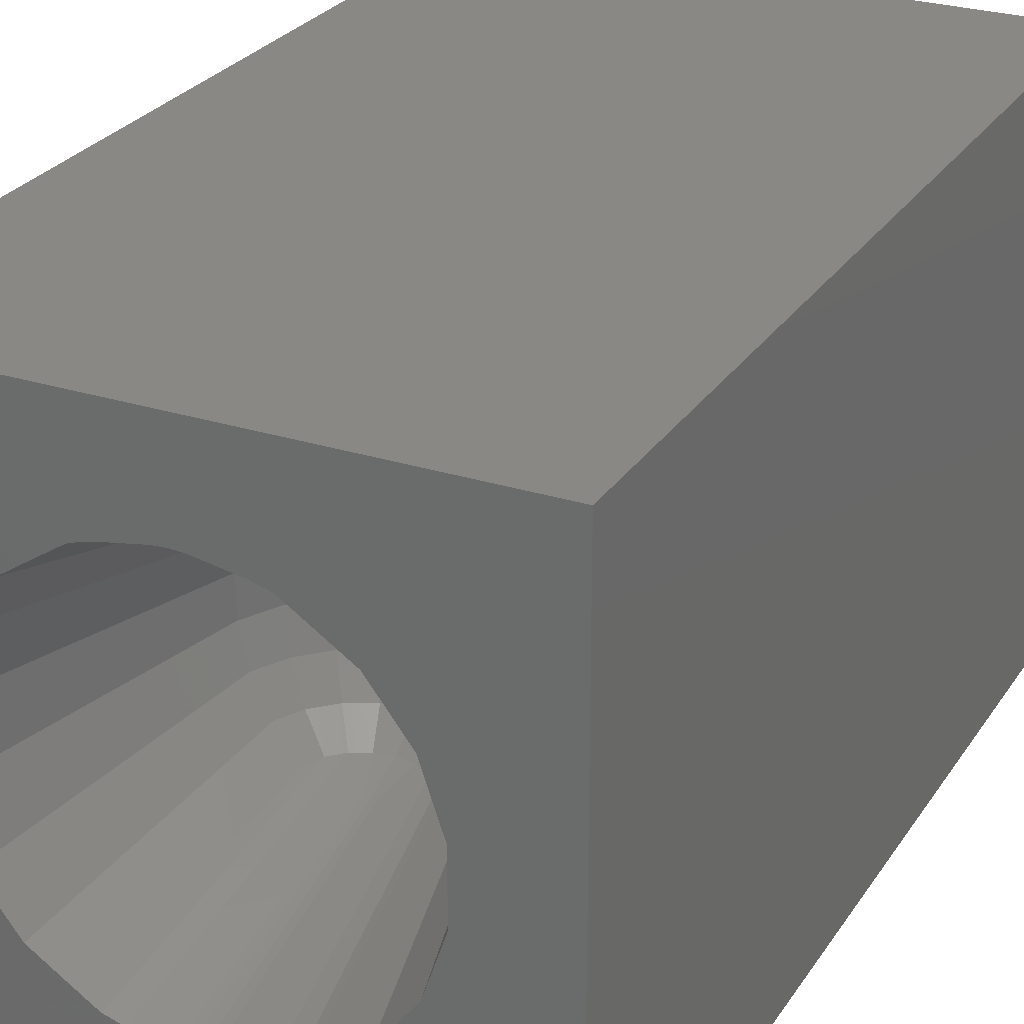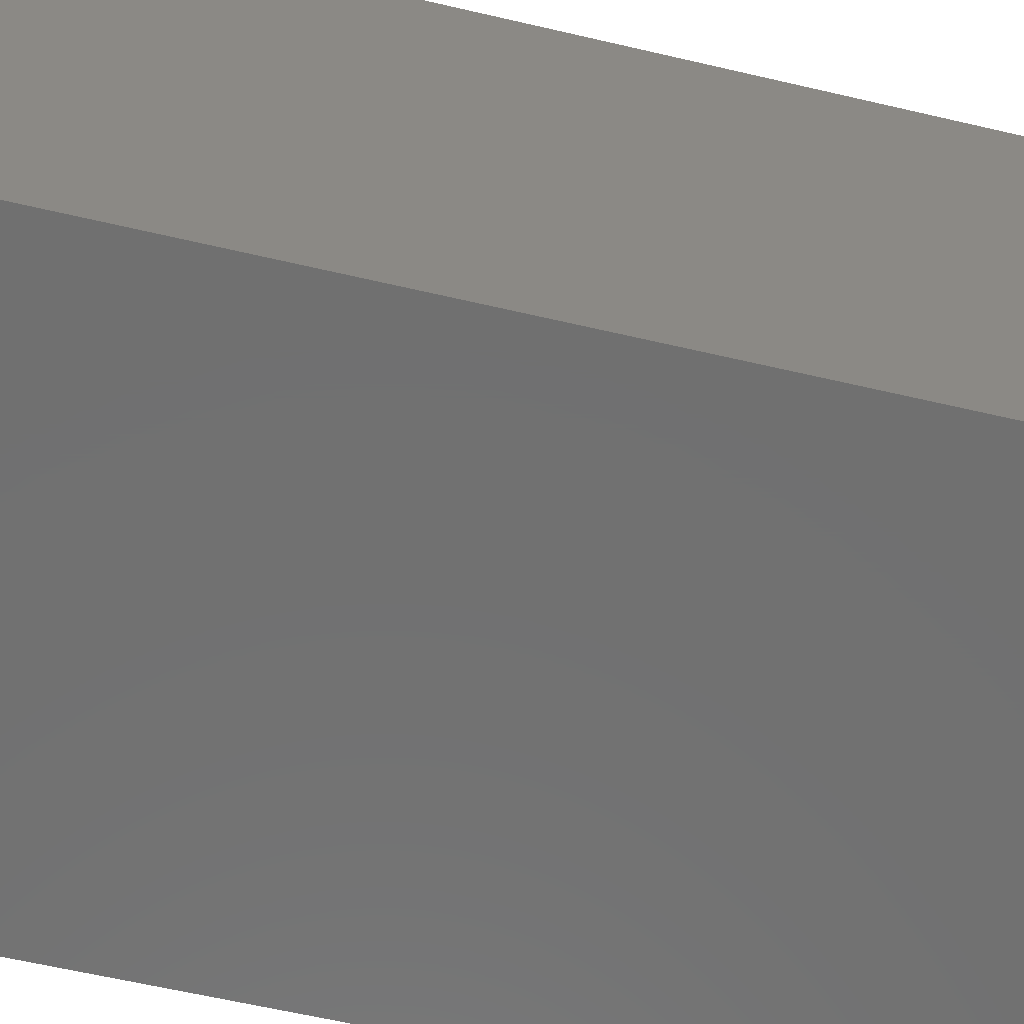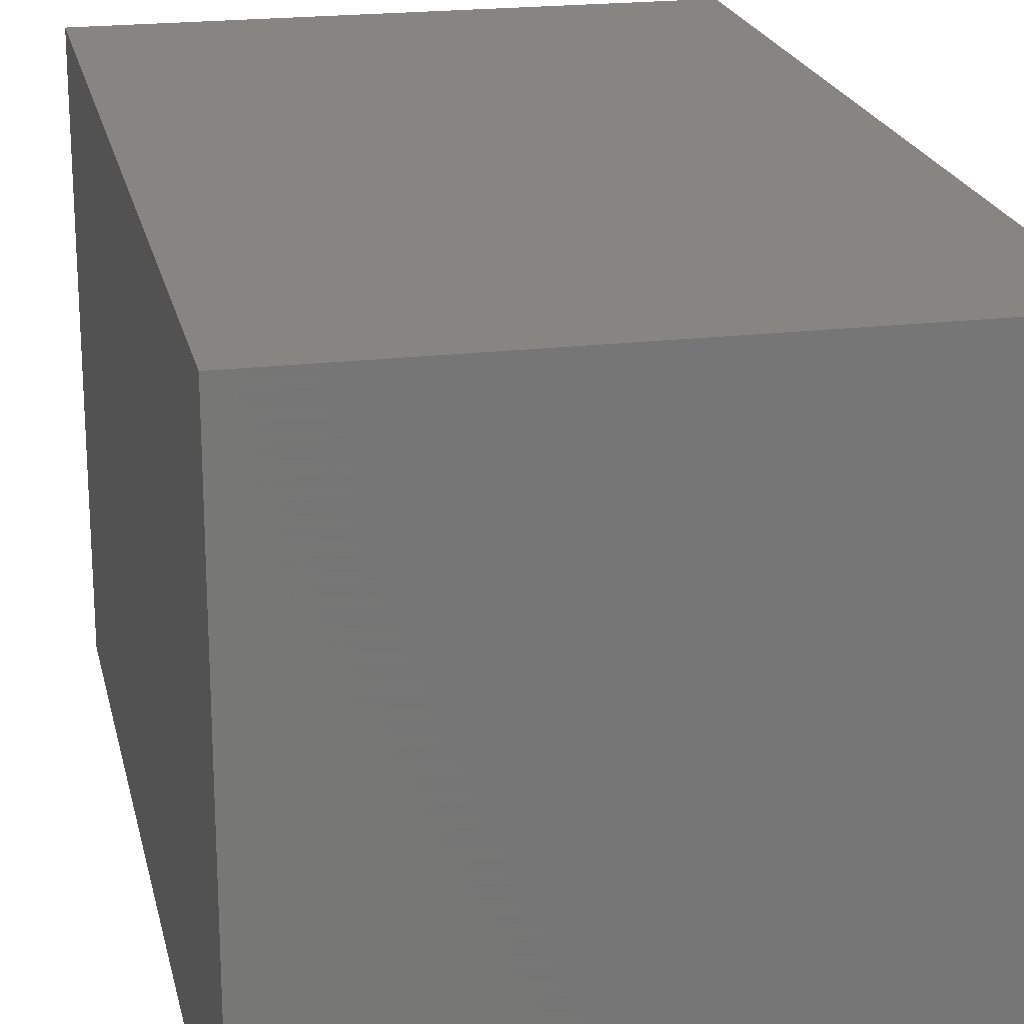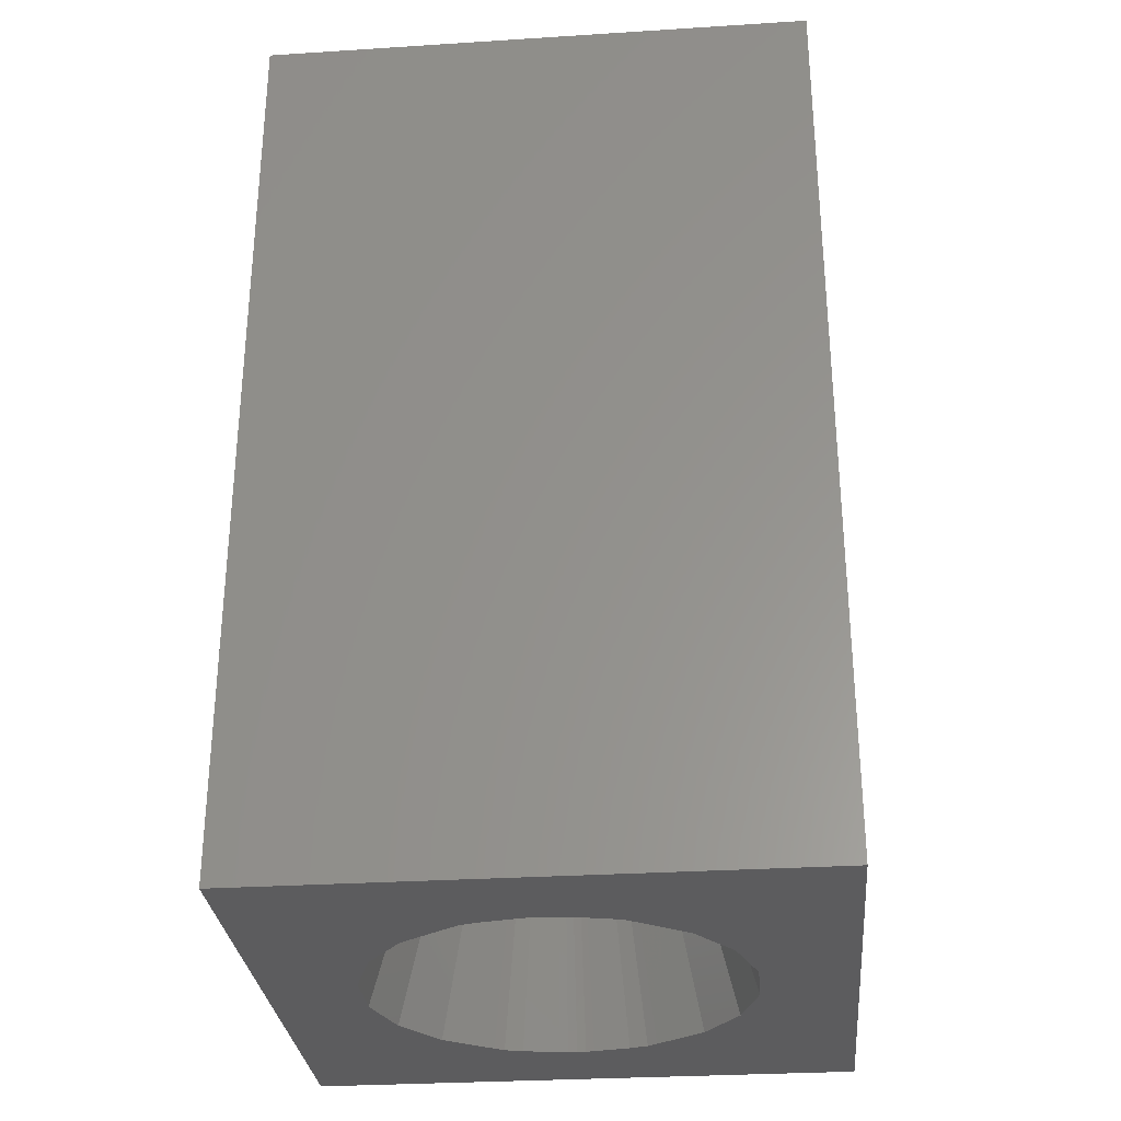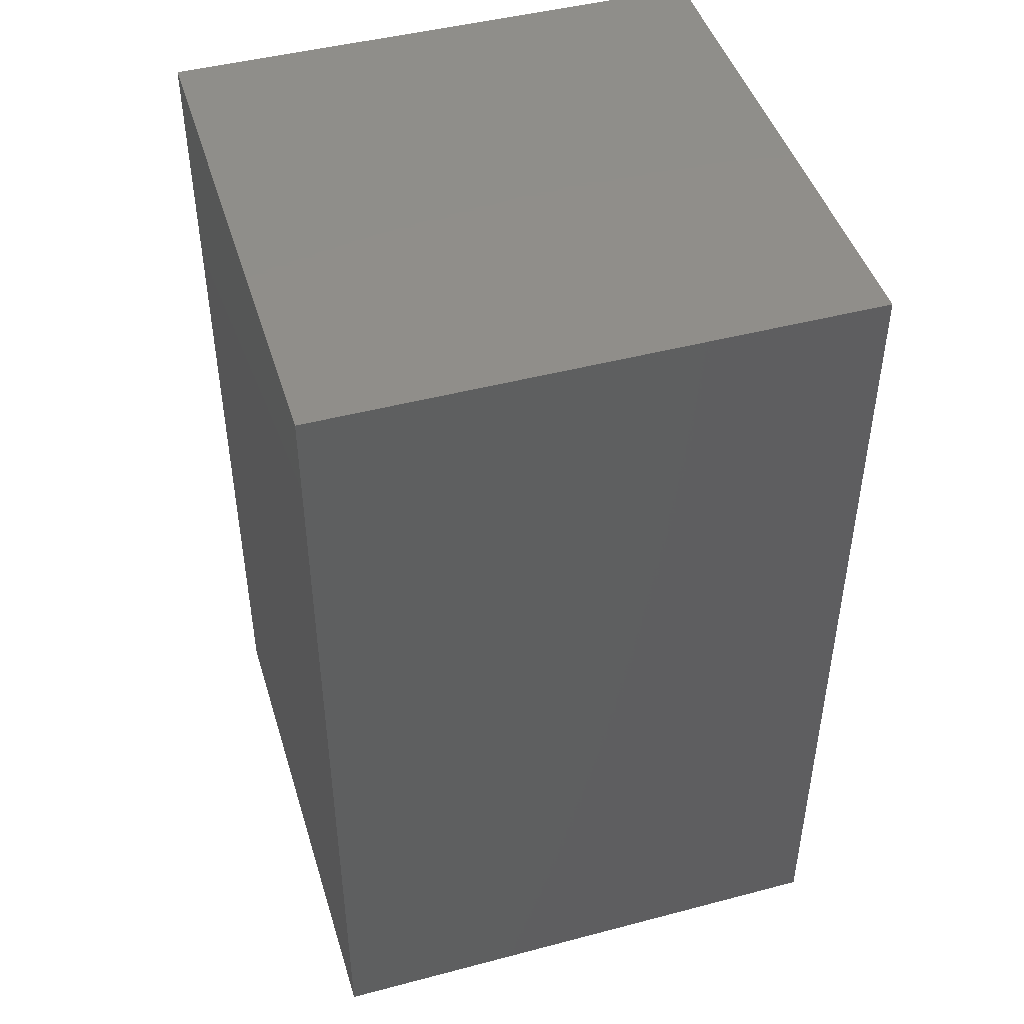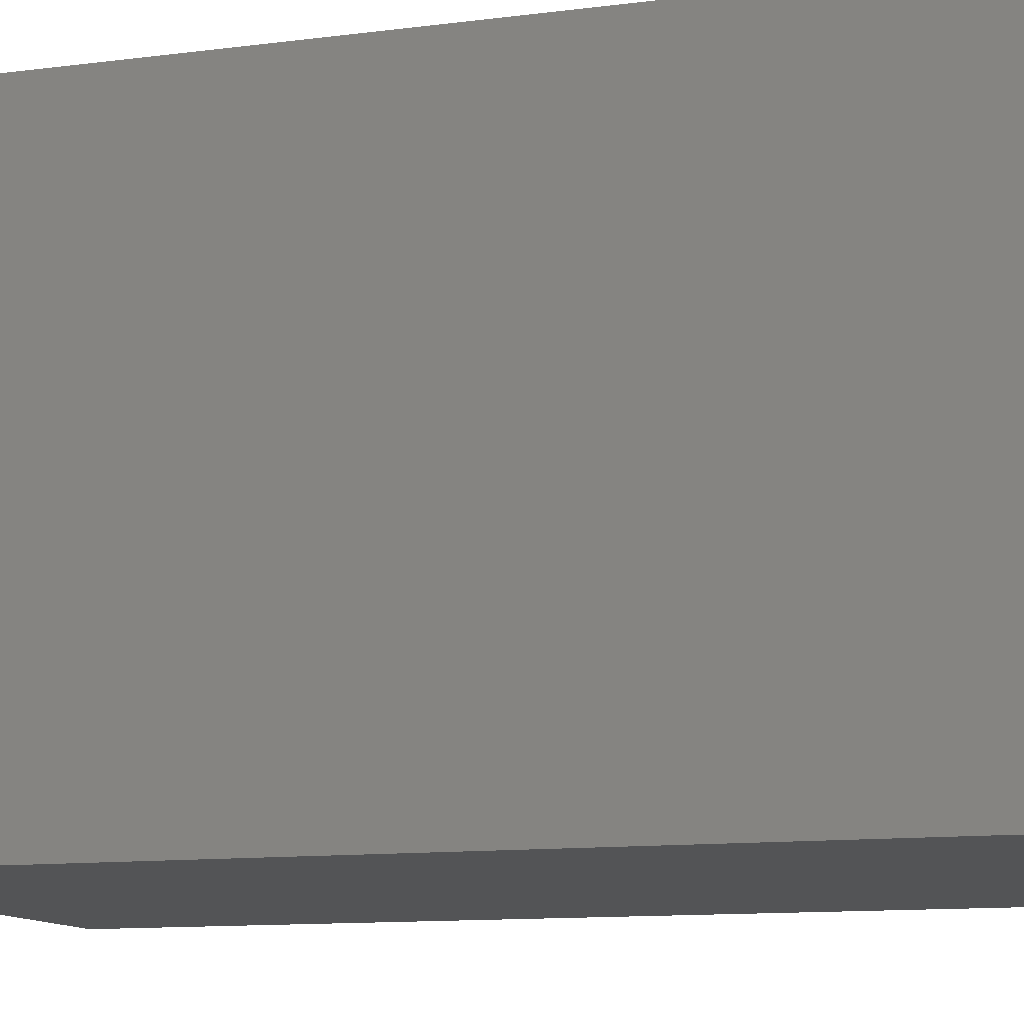
<metadata>
{"format":"stl","ext":"stl","renderer":"f3d","projection":"perspective","resolution":1024,"background":"white","views":[{"elev":27.0,"azim":26.3,"up":"+Z"},{"elev":-62.5,"azim":76.7,"up":"+Z"},{"elev":20.8,"azim":167.9,"up":"+Z"},{"elev":-30.0,"azim":5.3,"up":"+Y"},{"elev":45.8,"azim":-16.8,"up":"+Y"},{"elev":-11.6,"azim":107.4,"up":"+Z"}]}
</metadata>
<code>
# stl→obj: 152 verts, 300 faces
v 0 0 0
v 0 15 9.02
v 0 15 0
v 0 0 9.02
v 9.02 0 9.02
v 9.02 15 9.02
v 9.02 15 0
v 9.02 0 0
v 4.5 0 7.54
v 4.411 0 7.536
v 4.352 0 7.534
v 4.298 0 7.526
v 4.219 0 7.515
v 4.004 0 7.478
v 3.628 0 7.412
v 3.334 0 7.329
v 3.273 0 7.291
v 3.177 0 7.231
v 2.872 0 7.029
v 2.394 0 6.714
v 2.024 0 6.232
v 1.803 0 5.945
v 1.689 0 5.607
v 1.485 0 5.002
v 1.485 0 3.998
v 2.872 0 1.971
v 2.394 0 2.286
v 4.411 0 1.464
v 4.5 0 1.46
v 4.352 0 1.466
v 4.298 0 1.474
v 4.219 0 1.485
v 4.004 0 1.522
v 3.628 0 1.588
v 3.334 0 1.671
v 3.273 0 1.709
v 3.177 0 1.77
v 2.024 0 2.768
v 1.803 0 3.055
v 1.689 0 3.393
v 4.589 0 7.536
v 4.648 0 7.534
v 4.702 0 7.526
v 4.781 0 7.515
v 4.996 0 7.478
v 5.372 0 7.412
v 5.666 0 7.329
v 5.727 0 7.291
v 5.823 0 7.231
v 6.128 0 7.029
v 6.606 0 6.714
v 6.976 0 6.232
v 7.197 0 5.945
v 7.401 0 5.341
v 7.515 0 5.002
v 7.515 0 3.998
v 6.128 0 1.971
v 5.823 0 1.77
v 5.727 0 1.709
v 5.666 0 1.671
v 4.996 0 1.522
v 4.781 0 1.485
v 4.589 0 1.464
v 4.648 0 1.466
v 4.702 0 1.474
v 5.372 0 1.588
v 7.401 0 3.659
v 7.197 0 3.055
v 6.976 0 2.768
v 6.606 0 2.286
v 3.339 5.198 4.813
v 3.453 5.042 5.408
v 2.902 4.761 4.813
v 3.155 4.037 3.086
v 6.195 4.151 3.592
v 6.379 4.21 4.187
v 3.339 5.198 4.187
v 3.89 5.479 4.813
v 3.89 5.479 4.187
v 6.098 4.761 4.813
v 5.942 4.647 5.408
v 5.547 5.042 5.408
v 4.063 4.945 5.914
v 3.669 4.744 5.914
v 2.805 4.151 3.592
v 5.034 4.335 2.718
v 4.781 4.464 2.718
v 4.684 3.853 2.525
v 4.5 4.508 6.282
v 4.5 3.913 6.475
v 4.219 4.464 6.282
v 5.661 5.198 4.813
v 5.051 5.295 5.408
v 5.845 4.037 5.914
v 5.845 4.037 3.086
v 5.644 4.431 3.086
v 5.235 4.134 2.718
v 6.195 4.151 5.408
v 6.379 4.21 4.813
v 5.034 4.335 6.282
v 3.453 5.042 3.592
v 2.902 4.761 4.187
v 3.058 4.647 3.592
v 2.621 4.21 4.813
v 5.364 3.881 2.718
v 5.547 5.042 3.592
v 5.051 5.295 3.592
v 4.937 4.945 3.086
v 3.966 4.335 2.718
v 4.219 4.464 2.718
v 3.669 4.744 3.086
v 4.063 4.945 3.086
v 4.403 3.898 2.525
v 4.5 3.913 2.525
v 3.636 3.881 6.282
v 3.155 4.037 5.914
v 4.5 5.575 4.813
v 4.5 5.382 5.408
v 3.949 5.295 5.408
v 3.636 3.881 2.718
v 2.805 4.151 5.408
v 3.949 5.295 3.592
v 3.356 4.431 3.086
v 5.11 5.479 4.187
v 5.11 5.479 4.813
v 5.661 5.198 4.187
v 4.5 5.014 5.914
v 5.644 4.431 5.914
v 5.331 4.744 5.914
v 5.235 4.134 6.282
v 5.364 3.881 6.282
v 4.781 4.464 6.282
v 4.684 3.853 6.475
v 3.356 4.431 5.914
v 3.765 4.134 6.282
v 4.5 5.382 3.592
v 4.5 5.575 4.187
v 4.5 5.014 3.086
v 2.621 4.21 4.187
v 3.765 4.134 2.718
v 6.098 4.761 4.187
v 5.942 4.647 3.592
v 4.316 3.853 2.525
v 5.331 4.744 3.086
v 4.403 3.898 6.475
v 4.5 4.508 2.718
v 4.937 4.945 5.914
v 3.966 4.335 6.282
v 3.058 4.647 5.408
v 4.597 3.898 6.475
v 4.597 3.898 2.525
v 4.316 3.853 6.475
f 1 2 3
f 2 1 4
f 2 5 6
f 5 2 4
f 5 7 6
f 7 5 8
f 1 7 8
f 7 1 3
f 4 9 5
f 4 10 9
f 4 11 10
f 4 12 11
f 4 13 12
f 4 14 13
f 4 15 14
f 4 16 15
f 4 17 16
f 4 18 17
f 4 19 18
f 4 20 19
f 4 21 20
f 4 22 21
f 4 23 22
f 4 24 23
f 4 25 24
f 1 26 27
f 28 1 29
f 30 1 28
f 31 1 30
f 32 1 31
f 33 1 32
f 34 1 33
f 35 1 34
f 36 1 35
f 37 1 36
f 26 1 37
f 38 1 27
f 39 1 38
f 40 1 39
f 25 1 40
f 1 25 4
f 41 5 9
f 42 5 41
f 43 5 42
f 44 5 43
f 45 5 44
f 46 5 45
f 47 5 46
f 48 5 47
f 49 5 48
f 50 5 49
f 51 5 50
f 52 5 51
f 53 5 52
f 54 5 53
f 55 5 54
f 56 5 55
f 8 57 58
f 8 59 60
f 8 61 62
f 8 29 1
f 29 8 63
f 63 8 64
f 64 8 65
f 65 8 62
f 61 8 66
f 56 8 5
f 67 8 56
f 68 8 67
f 69 8 68
f 70 8 69
f 57 8 70
f 59 8 58
f 66 8 60
f 7 2 6
f 2 7 3
f 71 72 73
f 27 74 38
f 56 75 67
f 75 56 76
f 77 78 71
f 78 77 79
f 80 81 82
f 83 84 72
f 39 74 85
f 74 39 38
f 86 87 88
f 89 90 91
f 92 82 93
f 51 50 94
f 95 96 97
f 55 98 99
f 98 55 54
f 81 98 94
f 70 69 95
f 100 46 45
f 101 77 102
f 74 103 85
f 104 23 24
f 59 58 105
f 57 70 95
f 80 98 81
f 106 107 108
f 53 94 98
f 94 53 52
f 109 110 111
f 110 112 111
f 113 114 110
f 19 115 18
f 115 19 116
f 117 118 119
f 116 19 20
f 36 120 37
f 23 121 22
f 121 23 104
f 101 122 77
f 26 74 27
f 74 123 103
f 124 92 125
f 92 124 126
f 101 123 111
f 123 101 103
f 99 98 80
f 68 67 75
f 54 53 98
f 118 127 119
f 81 94 128
f 128 82 81
f 82 128 129
f 46 130 47
f 130 46 100
f 47 131 48
f 131 47 130
f 94 131 130
f 129 100 132
f 132 100 133
f 134 135 116
f 22 116 21
f 116 22 121
f 102 71 73
f 71 102 77
f 83 91 84
f 52 51 94
f 136 137 122
f 112 138 122
f 103 102 85
f 40 85 139
f 85 40 39
f 112 122 101
f 79 117 78
f 117 79 137
f 103 101 102
f 120 35 140
f 35 120 36
f 120 140 74
f 26 120 74
f 120 26 37
f 138 136 122
f 107 137 136
f 141 126 106
f 68 95 69
f 95 68 75
f 75 142 95
f 95 142 96
f 75 76 141
f 75 141 142
f 137 125 117
f 125 137 124
f 130 129 128
f 129 130 100
f 105 60 59
f 60 105 97
f 143 33 32
f 33 143 109
f 106 126 107
f 106 96 142
f 96 106 144
f 10 145 90
f 145 10 11
f 49 48 131
f 131 50 49
f 50 131 94
f 125 92 93
f 119 83 72
f 90 145 91
f 90 9 10
f 16 115 135
f 115 16 17
f 140 34 109
f 34 140 35
f 114 146 110
f 144 108 87
f 88 61 86
f 61 88 62
f 66 86 61
f 104 102 73
f 102 104 139
f 85 102 139
f 73 121 104
f 105 95 97
f 105 57 95
f 57 105 58
f 142 141 106
f 126 80 92
f 80 126 141
f 125 93 117
f 92 80 82
f 126 124 107
f 107 124 137
f 128 94 130
f 31 143 32
f 87 146 114
f 144 106 108
f 133 45 44
f 45 133 100
f 147 132 127
f 117 119 78
f 127 83 119
f 127 91 83
f 44 43 133
f 91 148 84
f 148 14 15
f 29 114 28
f 110 138 112
f 63 114 29
f 86 144 87
f 122 79 77
f 122 137 79
f 107 136 138
f 108 107 138
f 149 116 121
f 24 139 104
f 139 24 25
f 40 139 25
f 140 123 74
f 111 140 109
f 140 111 123
f 111 112 101
f 146 138 110
f 76 80 141
f 80 76 99
f 56 99 76
f 99 56 55
f 33 109 34
f 41 150 42
f 150 41 90
f 89 132 90
f 132 150 90
f 90 41 9
f 127 132 89
f 127 89 91
f 147 129 132
f 82 129 147
f 134 72 84
f 72 134 149
f 135 84 148
f 84 135 134
f 116 20 21
f 115 17 18
f 135 115 116
f 143 113 110
f 143 110 109
f 87 138 146
f 87 108 138
f 88 64 65
f 64 88 151
f 151 63 64
f 63 151 114
f 65 62 88
f 119 72 71
f 78 119 71
f 72 149 73
f 73 149 121
f 42 133 43
f 133 42 150
f 132 133 150
f 93 147 127
f 93 82 147
f 15 135 148
f 135 15 16
f 152 12 13
f 11 152 145
f 152 11 12
f 145 152 91
f 144 97 96
f 97 144 86
f 97 66 60
f 66 97 86
f 113 28 114
f 28 113 30
f 143 30 113
f 30 143 31
f 151 87 114
f 88 87 151
f 134 116 149
f 118 93 127
f 117 93 118
f 14 152 13
f 152 14 148
f 91 152 148

</code>
